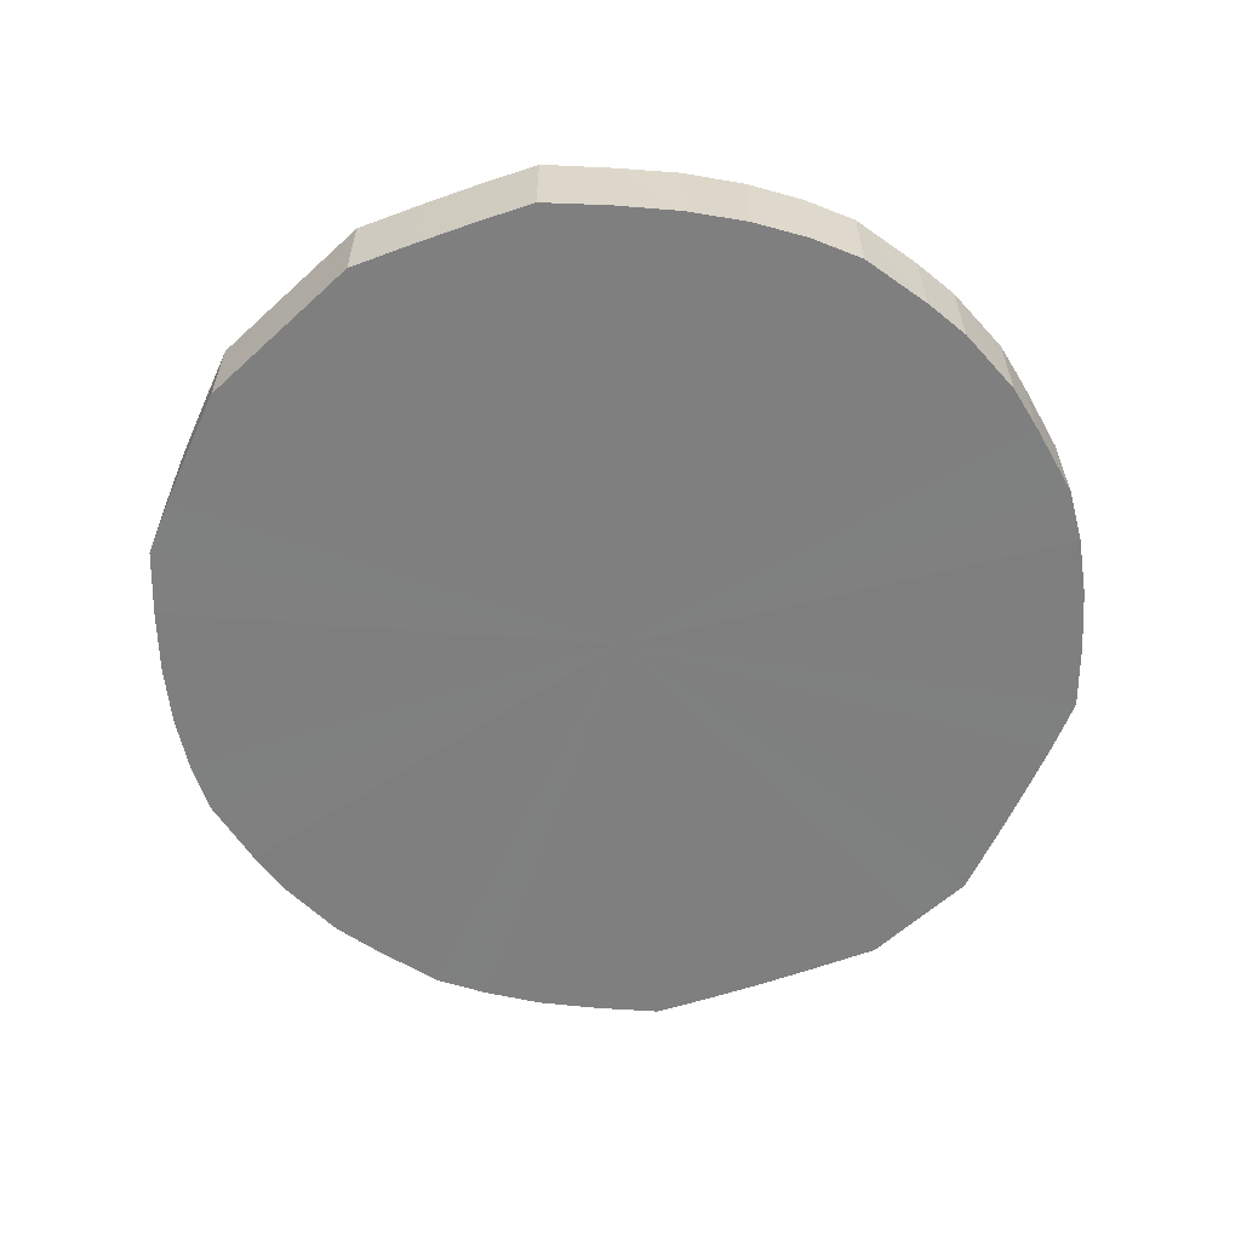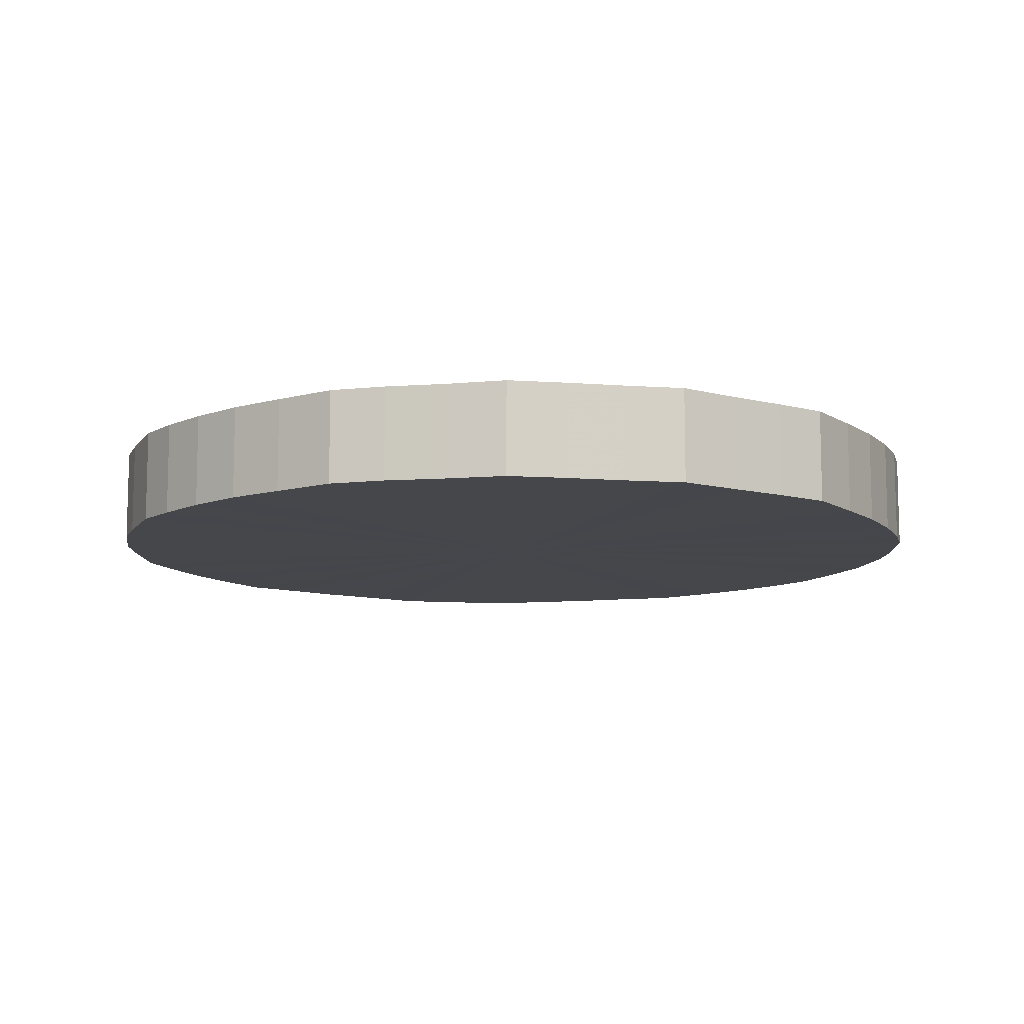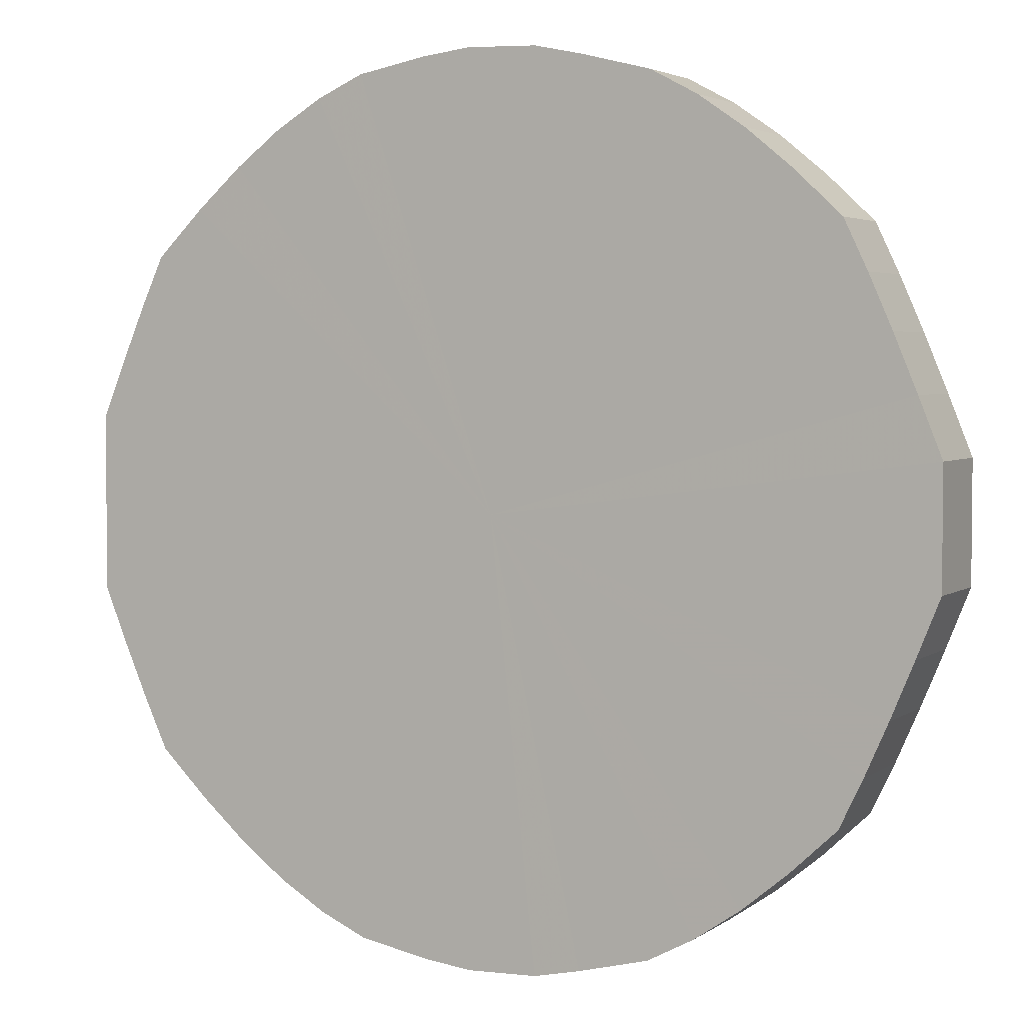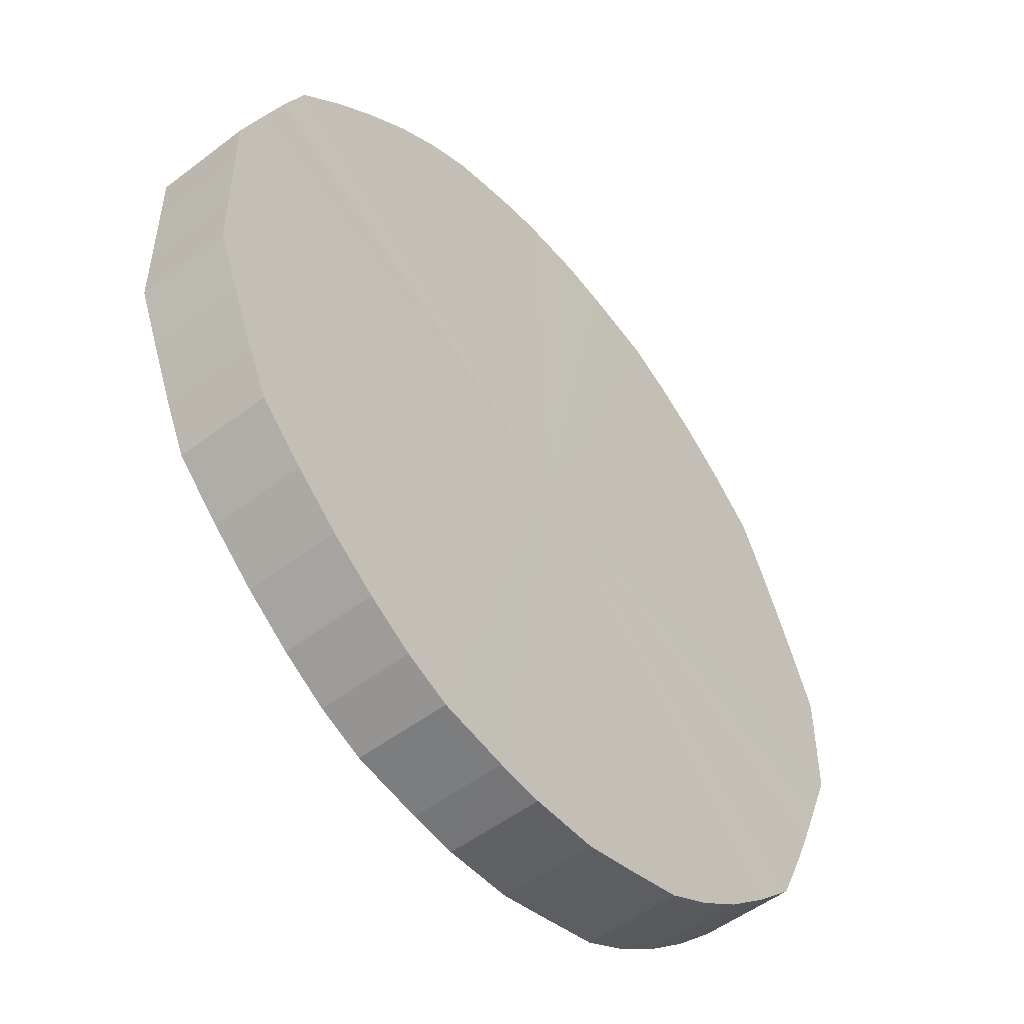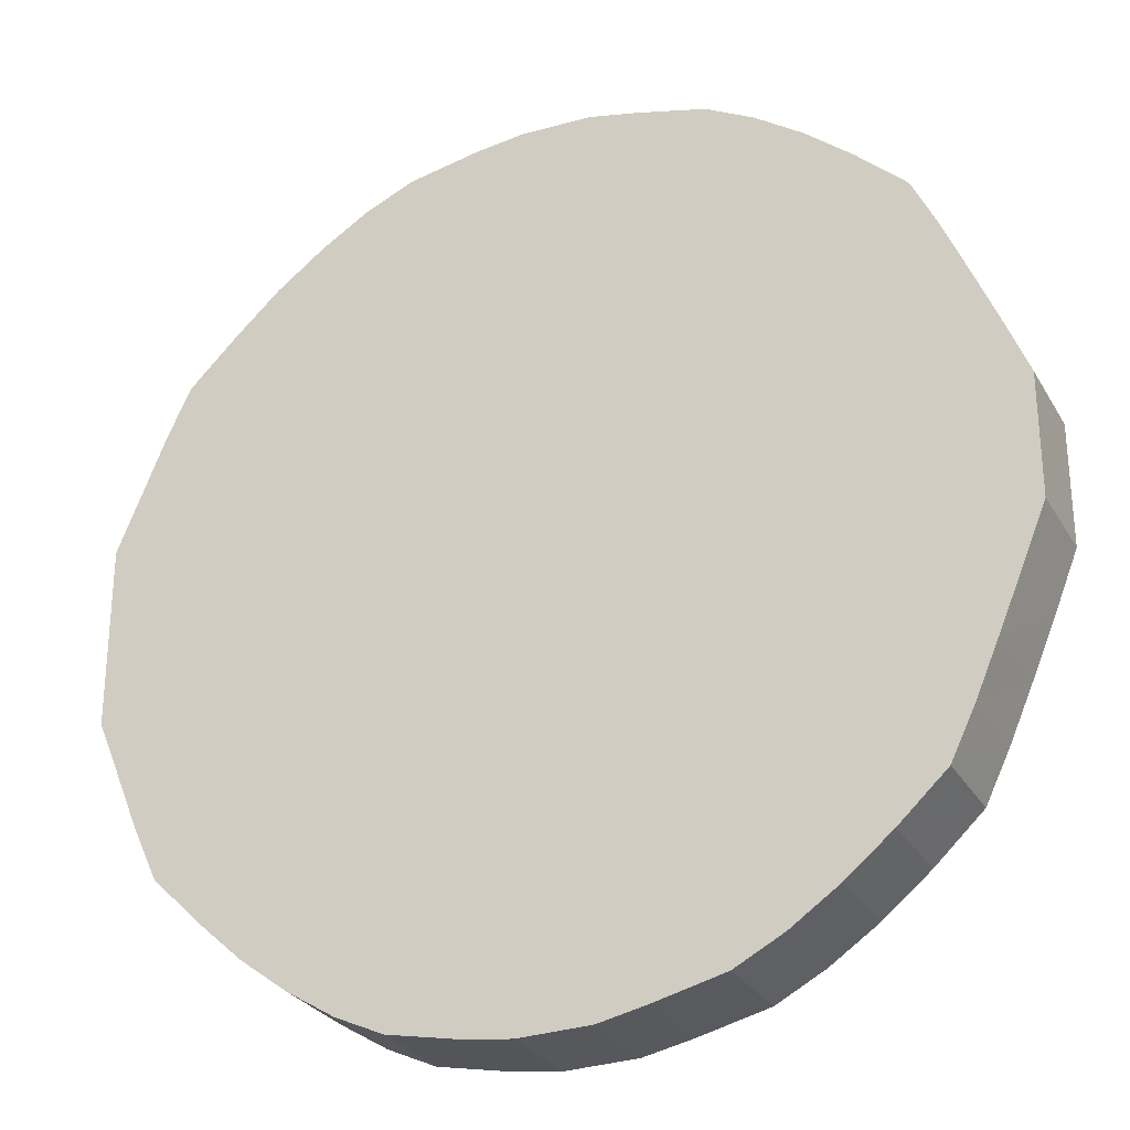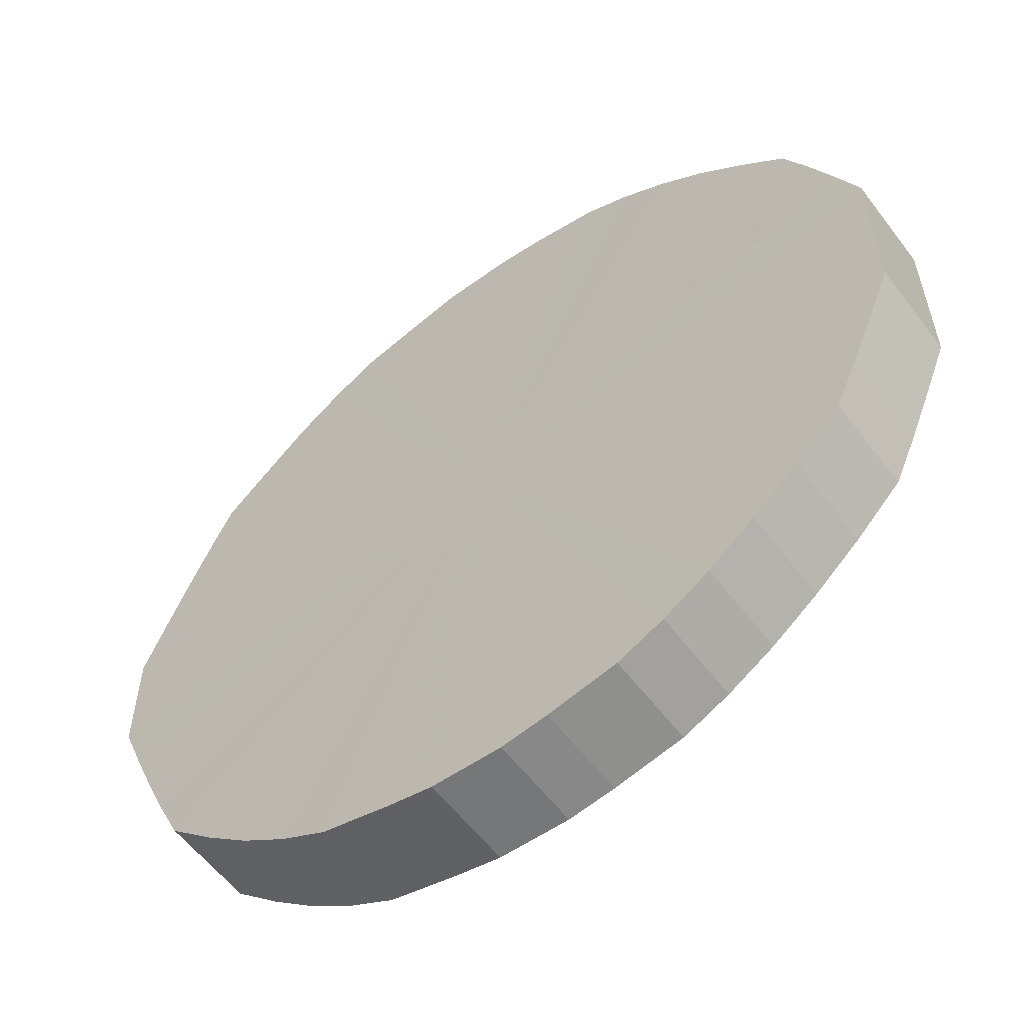
<metadata>
{"format":"obj","ext":"obj","renderer":"f3d","projection":"perspective","resolution":1024,"background":"white","views":[{"elev":-59.8,"azim":133.2,"up":"+Y"},{"elev":-10.3,"azim":79.4,"up":"+Y"},{"elev":3.6,"azim":-153.9,"up":"+Z"},{"elev":-51.6,"azim":129.6,"up":"+Z"},{"elev":-27.9,"azim":-155.3,"up":"+Z"},{"elev":-58.1,"azim":36.8,"up":"+Z"}]}
</metadata>
<code>
o 6939
v 2235 1860 7.36
v 2235 1860 7.385
v 2235 1860 7.36
v 2235 1860 7.41
v 2235 1860 7.385
v 2235 1860 7.334
v 2235 1860 7.334
v 2235 1860 7.434
v 2235 1860 7.41
v 2235 1860 7.309
v 2235 1860 7.309
v 2235 1860 7.456
v 2235 1860 7.434
v 2235 1860 7.285
v 2235 1860 7.285
v 2235 1860 7.477
v 2235 1860 7.456
v 2235 1860 7.263
v 2235 1860 7.263
v 2235 1860 7.496
v 2235 1860 7.477
v 2235 1860 7.242
v 2235 1860 7.242
v 2235 1860 7.513
v 2235 1860 7.496
v 2235 1860 7.223
v 2235 1860 7.223
v 2235 1860 7.526
v 2235 1860 7.513
v 2235 1860 7.207
v 2235 1860 7.207
v 2235 1860 7.537
v 2235 1860 7.526
v 2235 1860 7.193
v 2235 1860 7.193
v 2235 1860 7.544
v 2235 1860 7.537
v 2235 1860 7.182
v 2235 1860 7.182
v 2235 1860 7.549
v 2235 1860 7.544
v 2235 1860 7.175
v 2235 1860 7.175
v 2235 1860 7.549
v 2235 1860 7.549
v 2235 1860 7.17
v 2235 1860 7.17
v 2235 1860 7.547
v 2235 1860 7.549
v 2235 1860 7.17
v 2235 1860 7.17
v 2235 1860 7.541
v 2235 1860 7.547
v 2235 1860 7.172
v 2235 1860 7.172
v 2235 1860 7.532
v 2235 1860 7.541
v 2235 1860 7.178
v 2235 1860 7.178
v 2235 1860 7.52
v 2235 1860 7.532
v 2235 1860 7.187
v 2235 1860 7.187
v 2235 1860 7.505
v 2235 1860 7.52
v 2235 1860 7.199
v 2235 1860 7.199
v 2235 1860 7.487
v 2235 1860 7.505
v 2235 1860 7.214
v 2235 1860 7.214
v 2235 1860 7.467
v 2235 1860 7.487
v 2235 1860 7.232
v 2235 1860 7.232
v 2235 1860 7.445
v 2235 1860 7.467
v 2235 1860 7.252
v 2235 1860 7.252
v 2235 1860 7.422
v 2235 1860 7.445
v 2235 1860 7.274
v 2235 1860 7.274
v 2235 1860 7.397
v 2235 1860 7.422
v 2235 1860 7.297
v 2235 1860 7.297
v 2235 1860 7.372
v 2235 1860 7.397
v 2235 1860 7.322
v 2235 1860 7.322
v 2235 1860 7.347
v 2235 1860 7.372
v 2235 1860 7.347
v 2235 1860 7.36
v 2235 1860 7.385
v 2235 1860 7.385
v 2235 1860 7.41
v 2235 1860 7.41
v 2235 1860 7.334
v 2235 1860 7.36
v 2235 1860 7.309
v 2235 1860 7.334
v 2235 1860 7.434
v 2235 1860 7.434
v 2235 1860 7.285
v 2235 1860 7.309
v 2235 1860 7.263
v 2235 1860 7.285
v 2235 1860 7.456
v 2235 1860 7.456
v 2235 1860 7.242
v 2235 1860 7.263
v 2235 1860 7.223
v 2235 1860 7.242
v 2235 1860 7.477
v 2235 1860 7.477
v 2235 1860 7.207
v 2235 1860 7.223
v 2235 1860 7.193
v 2235 1860 7.207
v 2235 1860 7.496
v 2235 1860 7.496
v 2235 1860 7.182
v 2235 1860 7.193
v 2235 1860 7.175
v 2235 1860 7.182
v 2235 1860 7.513
v 2235 1860 7.513
v 2235 1860 7.17
v 2235 1860 7.175
v 2235 1860 7.17
v 2235 1860 7.17
v 2235 1860 7.526
v 2235 1860 7.526
v 2235 1860 7.172
v 2235 1860 7.17
v 2235 1860 7.178
v 2235 1860 7.172
v 2235 1860 7.537
v 2235 1860 7.537
v 2235 1860 7.187
v 2235 1860 7.178
v 2235 1860 7.199
v 2235 1860 7.187
v 2235 1860 7.544
v 2235 1860 7.544
v 2235 1860 7.214
v 2235 1860 7.199
v 2235 1860 7.232
v 2235 1860 7.214
v 2235 1860 7.549
v 2235 1860 7.549
v 2235 1860 7.252
v 2235 1860 7.232
v 2235 1860 7.274
v 2235 1860 7.252
v 2235 1860 7.549
v 2235 1860 7.549
v 2235 1860 7.297
v 2235 1860 7.274
v 2235 1860 7.322
v 2235 1860 7.297
v 2235 1860 7.547
v 2235 1860 7.547
v 2235 1860 7.347
v 2235 1860 7.322
v 2235 1860 7.372
v 2235 1860 7.347
v 2235 1860 7.541
v 2235 1860 7.541
v 2235 1860 7.397
v 2235 1860 7.372
v 2235 1860 7.422
v 2235 1860 7.397
v 2235 1860 7.532
v 2235 1860 7.532
v 2235 1860 7.445
v 2235 1860 7.422
v 2235 1860 7.467
v 2235 1860 7.445
v 2235 1860 7.52
v 2235 1860 7.52
v 2235 1860 7.487
v 2235 1860 7.467
v 2235 1860 7.505
v 2235 1860 7.487
v 2235 1860 7.505
v 2235 1860 7.36
v 2235 1860 7.385
v 2235 1860 7.36
v 2235 1860 7.41
v 2235 1860 7.334
v 2235 1860 7.434
v 2235 1860 7.309
v 2235 1860 7.456
v 2235 1860 7.285
v 2235 1860 7.477
v 2235 1860 7.263
v 2235 1860 7.496
v 2235 1860 7.242
v 2235 1860 7.513
v 2235 1860 7.223
v 2235 1860 7.526
v 2235 1860 7.207
v 2235 1860 7.537
v 2235 1860 7.193
v 2235 1860 7.544
v 2235 1860 7.182
v 2235 1860 7.549
v 2235 1860 7.175
v 2235 1860 7.549
v 2235 1860 7.17
v 2235 1860 7.547
v 2235 1860 7.17
v 2235 1860 7.541
v 2235 1860 7.172
v 2235 1860 7.532
v 2235 1860 7.178
v 2235 1860 7.52
v 2235 1860 7.187
v 2235 1860 7.505
v 2235 1860 7.199
v 2235 1860 7.487
v 2235 1860 7.214
v 2235 1860 7.467
v 2235 1860 7.232
v 2235 1860 7.445
v 2235 1860 7.252
v 2235 1860 7.422
v 2235 1860 7.274
v 2235 1860 7.397
v 2235 1860 7.297
v 2235 1860 7.372
v 2235 1860 7.322
v 2235 1860 7.347
v 2235 1860 7.36
v 2235 1860 7.36
v 2235 1860 7.385
v 2235 1860 7.334
v 2235 1860 7.41
v 2235 1860 7.309
v 2235 1860 7.434
v 2235 1860 7.285
v 2235 1860 7.456
v 2235 1860 7.263
v 2235 1860 7.477
v 2235 1860 7.242
v 2235 1860 7.496
v 2235 1860 7.223
v 2235 1860 7.513
v 2235 1860 7.207
v 2235 1860 7.526
v 2235 1860 7.193
v 2235 1860 7.537
v 2235 1860 7.182
v 2235 1860 7.544
v 2235 1860 7.175
v 2235 1860 7.549
v 2235 1860 7.17
v 2235 1860 7.549
v 2235 1860 7.17
v 2235 1860 7.547
v 2235 1860 7.172
v 2235 1860 7.541
v 2235 1860 7.178
v 2235 1860 7.532
v 2235 1860 7.187
v 2235 1860 7.52
v 2235 1860 7.199
v 2235 1860 7.505
v 2235 1860 7.214
v 2235 1860 7.487
v 2235 1860 7.232
v 2235 1860 7.467
v 2235 1860 7.252
v 2235 1860 7.445
v 2235 1860 7.274
v 2235 1860 7.422
v 2235 1860 7.297
v 2235 1860 7.397
v 2235 1860 7.322
v 2235 1860 7.372
v 2235 1860 7.347
f 1 2 3
f 2 4 5
f 6 1 7
f 4 8 9
f 10 6 11
f 8 12 13
f 14 10 15
f 12 16 17
f 18 14 19
f 16 20 21
f 22 18 23
f 20 24 25
f 26 22 27
f 24 28 29
f 30 26 31
f 28 32 33
f 34 30 35
f 32 36 37
f 38 34 39
f 36 40 41
f 42 38 43
f 40 44 45
f 46 42 47
f 44 48 49
f 50 46 51
f 48 52 53
f 54 50 55
f 52 56 57
f 58 54 59
f 56 60 61
f 62 58 63
f 60 64 65
f 66 62 67
f 64 68 69
f 70 66 71
f 68 72 73
f 74 70 75
f 72 76 77
f 78 74 79
f 76 80 81
f 82 78 83
f 80 84 85
f 86 82 87
f 84 88 89
f 90 86 91
f 88 92 93
f 92 90 94
f 95 96 97
f 97 98 99
f 100 101 95
f 102 103 100
f 99 104 105
f 106 107 102
f 108 109 106
f 105 110 111
f 112 113 108
f 114 115 112
f 111 116 117
f 118 119 114
f 120 121 118
f 117 122 123
f 124 125 120
f 126 127 124
f 123 128 129
f 130 131 126
f 132 133 130
f 129 134 135
f 136 137 132
f 138 139 136
f 135 140 141
f 142 143 138
f 144 145 142
f 141 146 147
f 148 149 144
f 150 151 148
f 147 152 153
f 154 155 150
f 156 157 154
f 153 158 159
f 160 161 156
f 162 163 160
f 159 164 165
f 166 167 162
f 168 169 166
f 165 170 171
f 172 173 168
f 174 175 172
f 171 176 177
f 178 179 174
f 180 181 178
f 177 182 183
f 184 185 180
f 186 187 184
f 183 188 186
f 189 190 191
f 189 192 190
f 189 191 193
f 189 194 192
f 189 193 195
f 189 196 194
f 189 195 197
f 189 198 196
f 189 197 199
f 189 200 198
f 189 199 201
f 189 202 200
f 189 201 203
f 189 204 202
f 189 203 205
f 189 206 204
f 189 205 207
f 189 208 206
f 189 207 209
f 189 210 208
f 189 209 211
f 189 212 210
f 189 211 213
f 189 214 212
f 189 213 215
f 189 216 214
f 189 215 217
f 189 218 216
f 189 217 219
f 189 220 218
f 189 219 221
f 189 222 220
f 189 221 223
f 189 224 222
f 189 223 225
f 189 226 224
f 189 225 227
f 189 228 226
f 189 227 229
f 189 230 228
f 189 229 231
f 189 232 230
f 189 231 233
f 189 234 232
f 189 233 235
f 189 236 234
f 189 235 236
f 237 238 239
f 237 240 238
f 237 239 241
f 237 242 240
f 237 241 243
f 237 244 242
f 237 243 245
f 237 246 244
f 237 245 247
f 237 248 246
f 237 247 249
f 237 250 248
f 237 249 251
f 237 252 250
f 237 251 253
f 237 254 252
f 237 253 255
f 237 256 254
f 237 255 257
f 237 258 256
f 237 257 259
f 237 260 258
f 237 259 261
f 237 262 260
f 237 261 263
f 237 264 262
f 237 263 265
f 237 266 264
f 237 265 267
f 237 268 266
f 237 267 269
f 237 270 268
f 237 269 271
f 237 272 270
f 237 271 273
f 237 274 272
f 237 273 275
f 237 276 274
f 237 275 277
f 237 278 276
f 237 277 279
f 237 280 278
f 237 279 281
f 237 282 280
f 237 281 283
f 237 284 282
f 237 283 284

</code>
